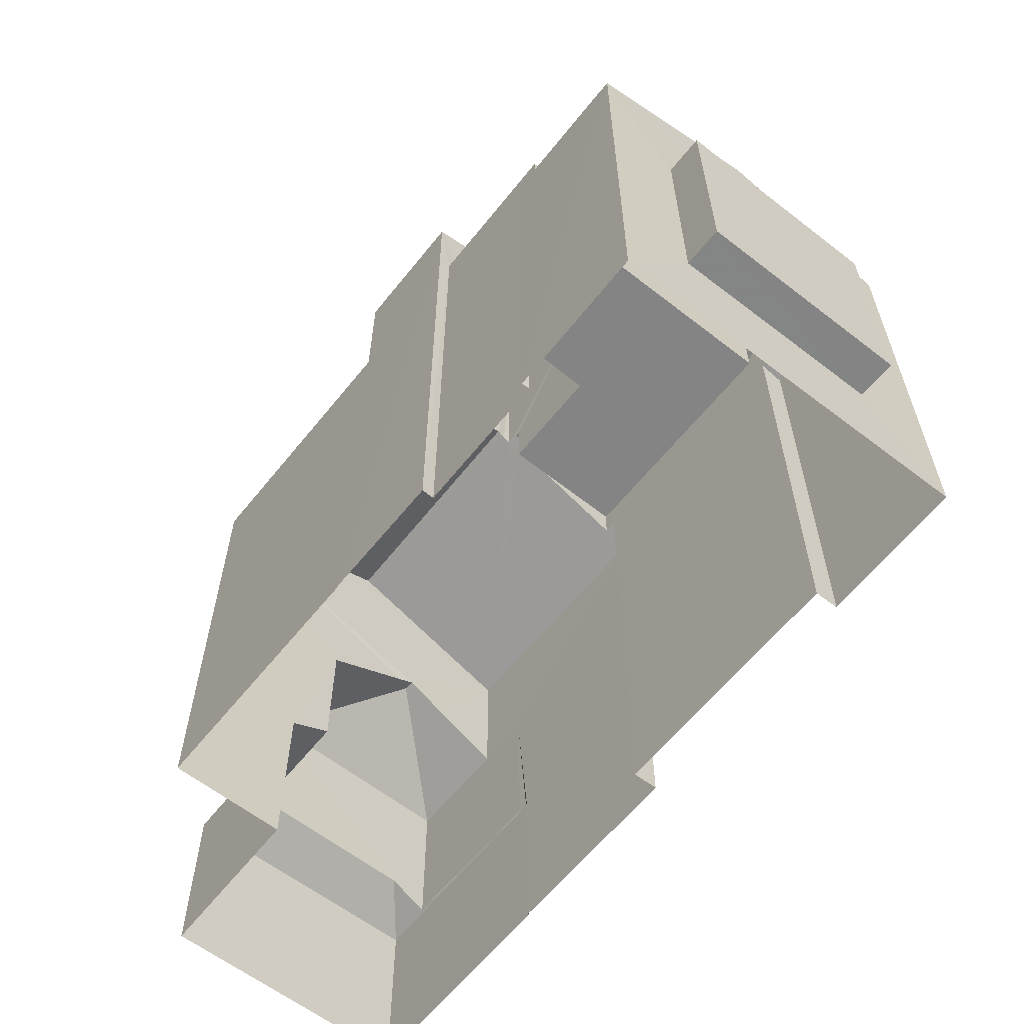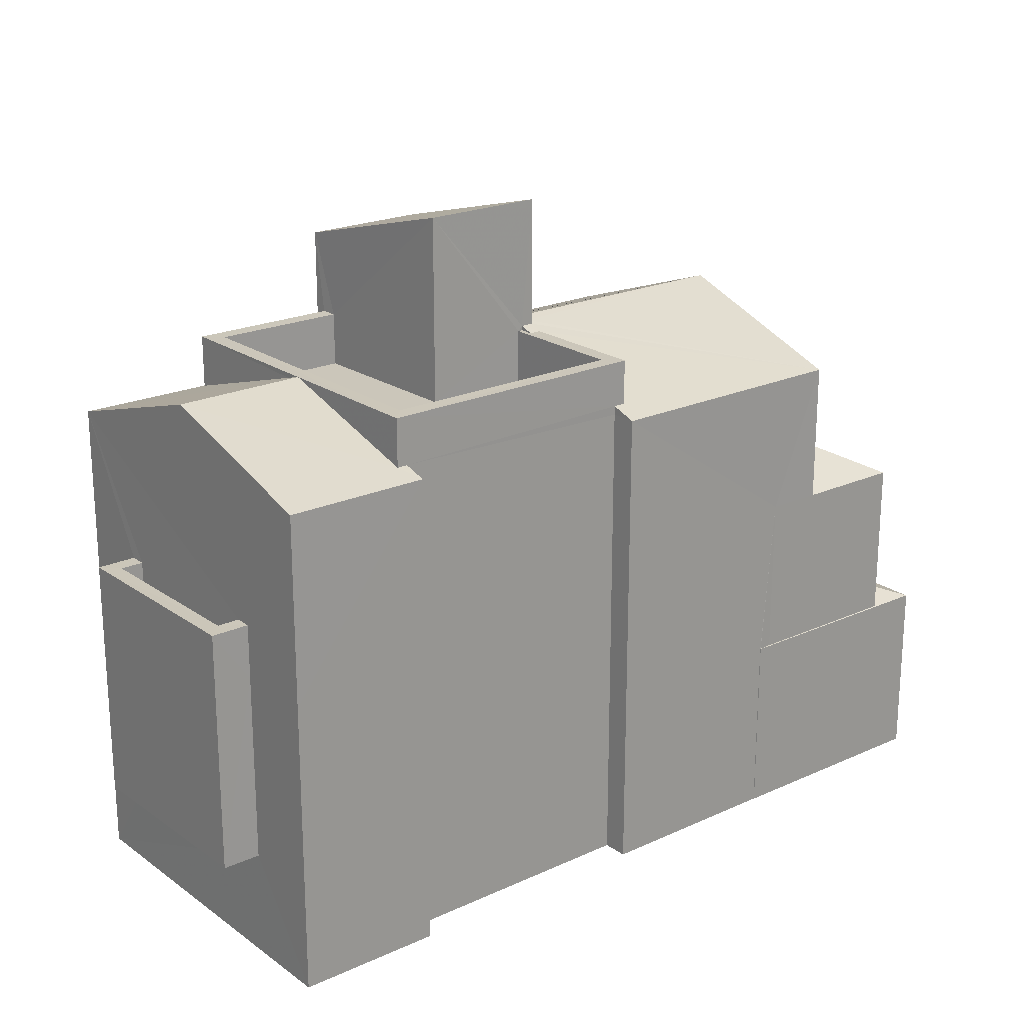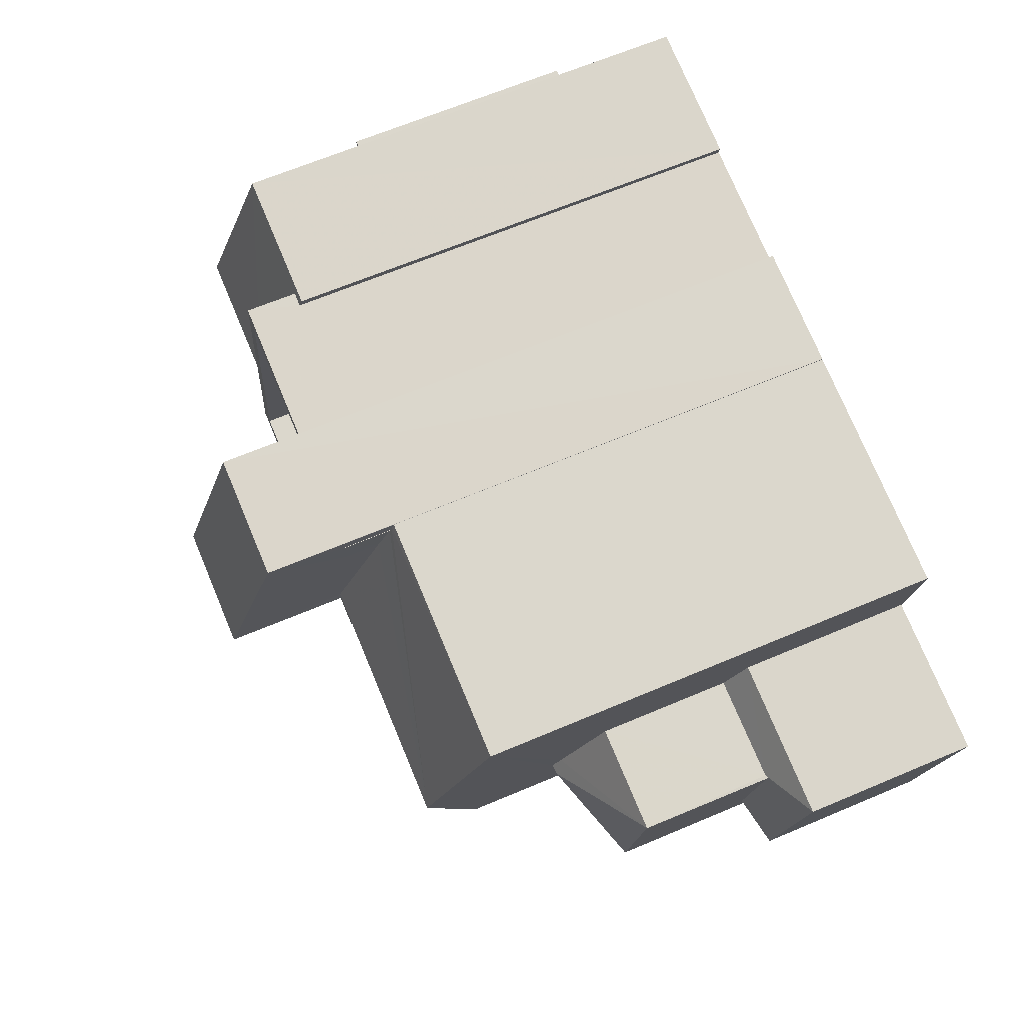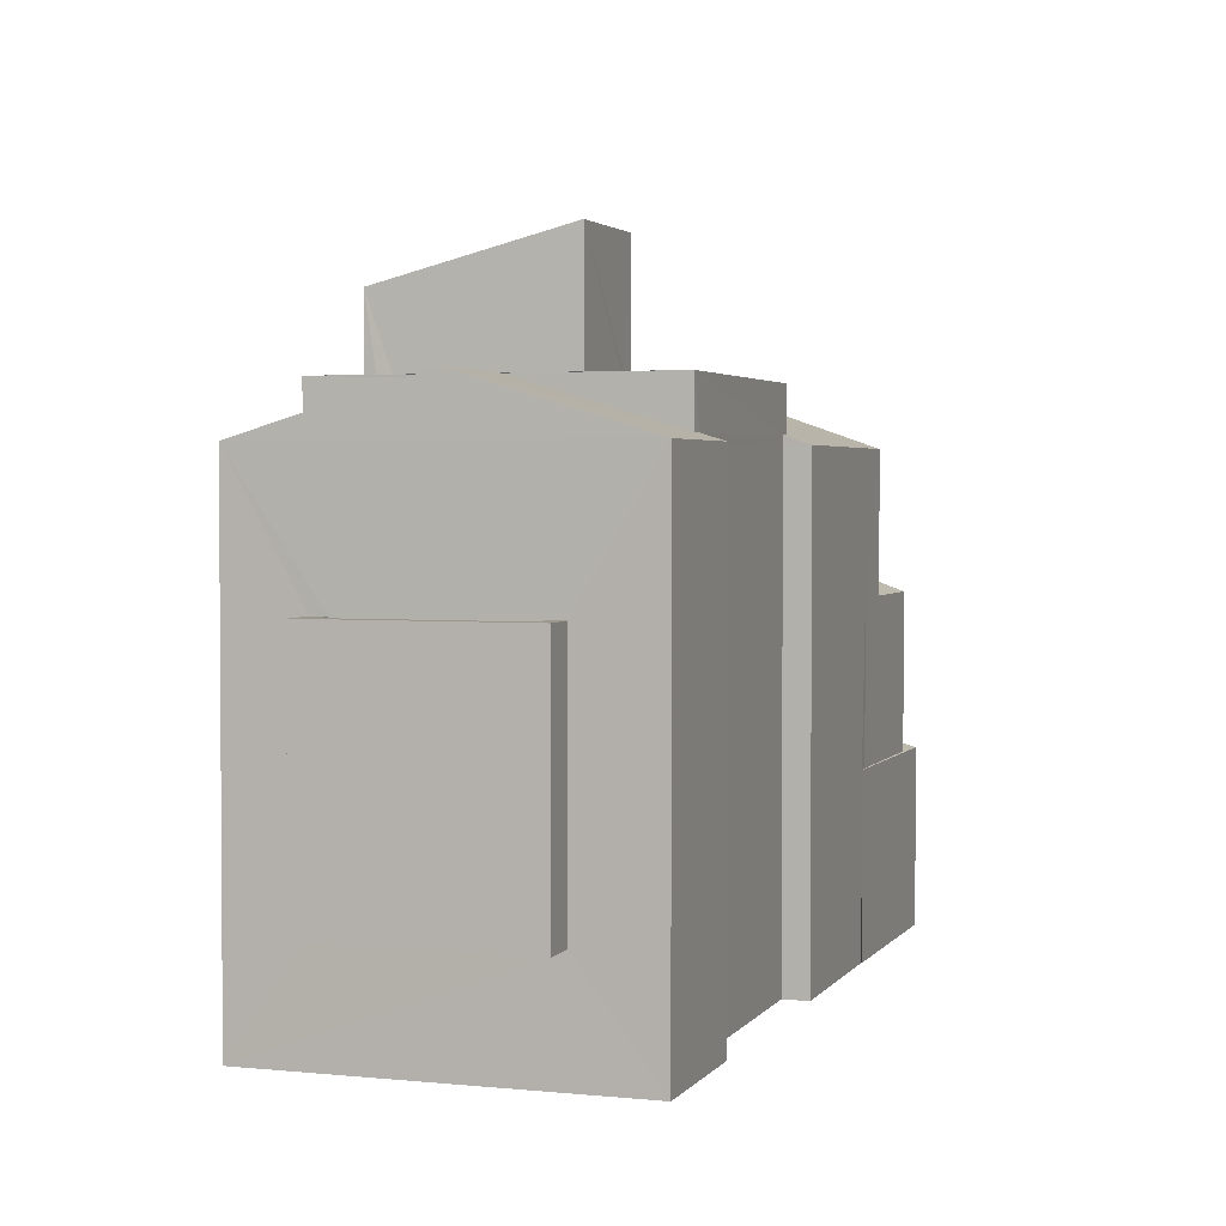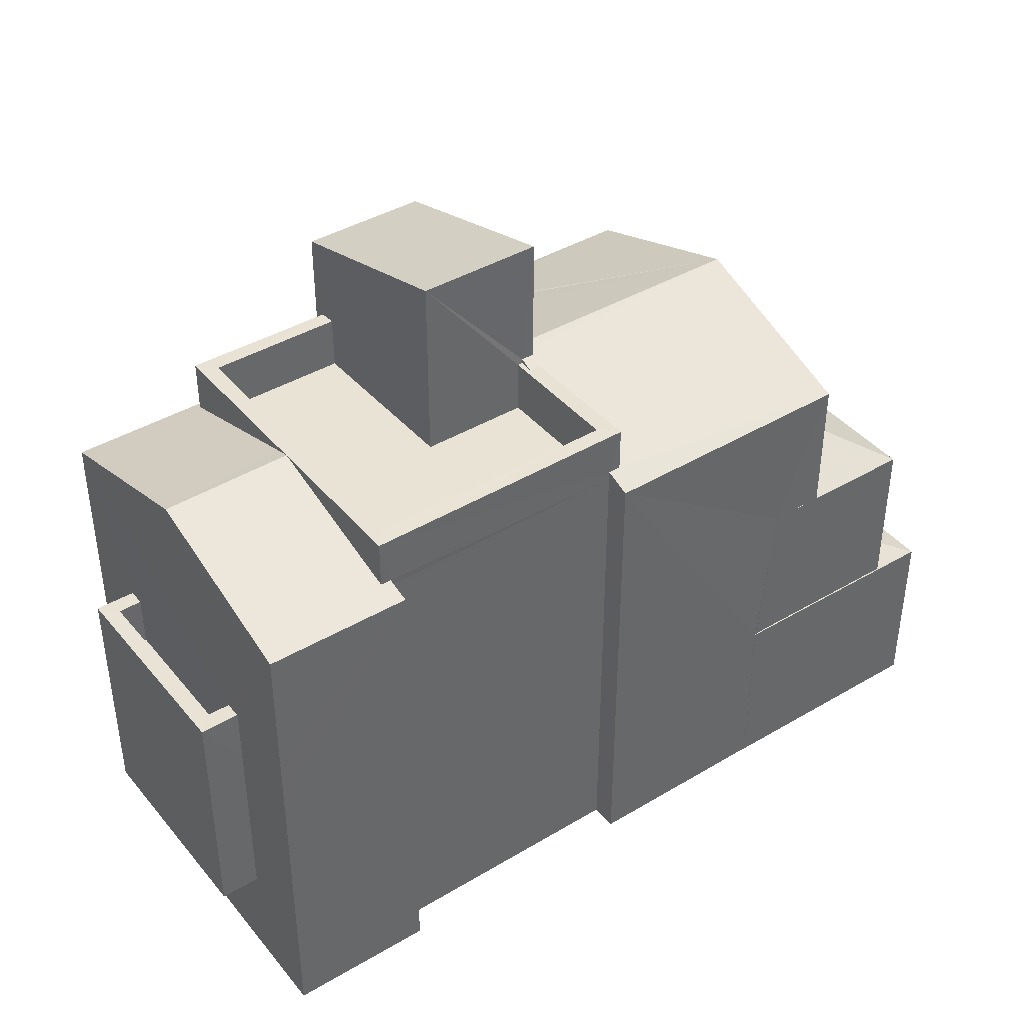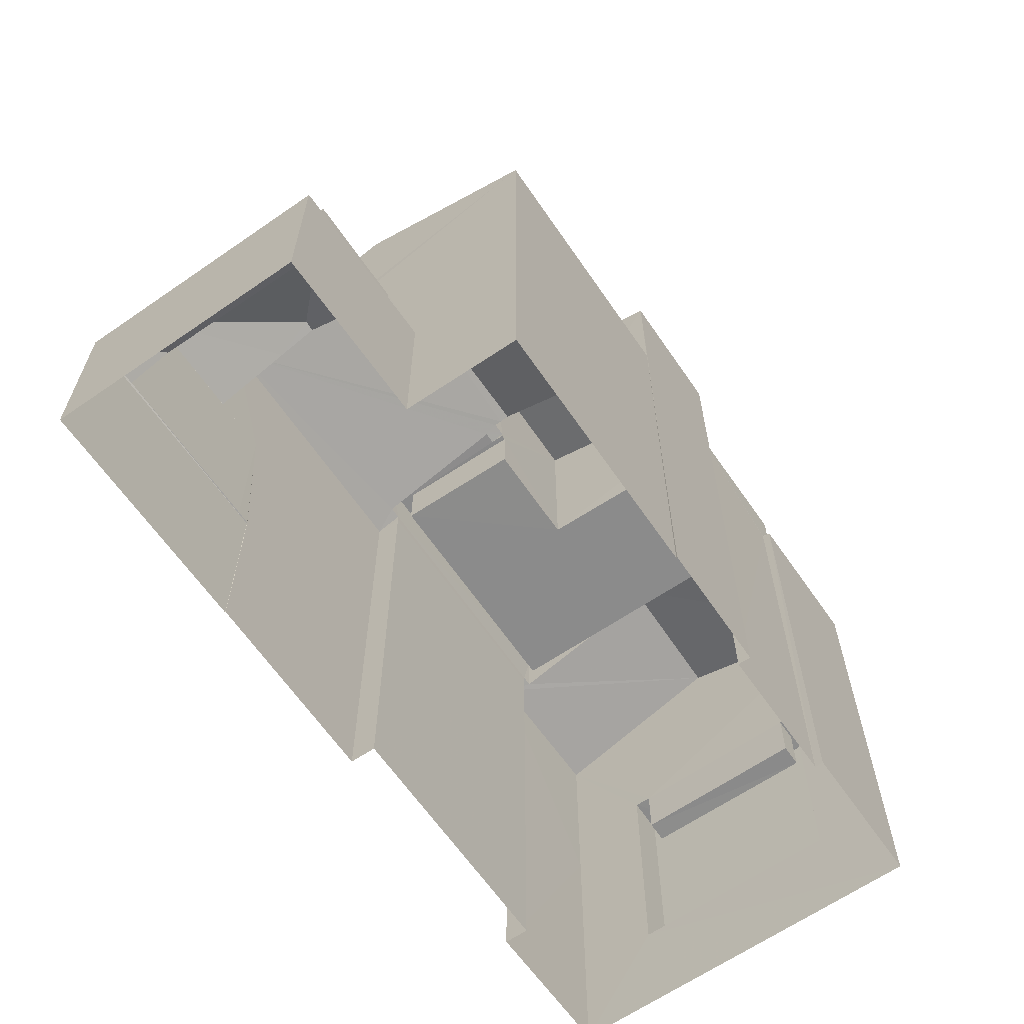
<metadata>
{"format":"obj","ext":"obj","renderer":"f3d","projection":"perspective","resolution":1024,"background":"white","views":[{"elev":-61.4,"azim":-137.0,"up":"+Z"},{"elev":21.2,"azim":-47.6,"up":"+Z"},{"elev":66.1,"azim":67.0,"up":"+Y"},{"elev":2.7,"azim":-79.9,"up":"+Z"},{"elev":41.1,"azim":-44.4,"up":"+Z"},{"elev":-63.9,"azim":116.0,"up":"+Z"}]}
</metadata>
<code>
v -8.796e+04 -9.859e+04 12.08
v -8.795e+04 -9.859e+04 12.08
v -8.795e+04 -9.859e+04 12.08
v -8.796e+04 -9.859e+04 12.08
v -8.796e+04 -9.859e+04 12.08
v -8.795e+04 -9.859e+04 12.08
v -8.795e+04 -9.86e+04 12.08
v -8.796e+04 -9.859e+04 12.08
v -8.797e+04 -9.859e+04 12.08
v -8.796e+04 -9.859e+04 12.08
v -8.796e+04 -9.859e+04 12.08
v -8.797e+04 -9.859e+04 12.08
v -8.796e+04 -9.86e+04 12.08
v -8.796e+04 -9.86e+04 12.08
v -8.796e+04 -9.859e+04 12.08
v -8.796e+04 -9.859e+04 12.08
v -8.796e+04 -9.859e+04 12.08
v -8.796e+04 -9.86e+04 12.08
v -8.797e+04 -9.859e+04 14.07
v -8.797e+04 -9.859e+04 14.07
v -8.797e+04 -9.859e+04 14.08
v -8.797e+04 -9.859e+04 14.08
v -8.796e+04 -9.86e+04 15.48
v -8.796e+04 -9.86e+04 15.47
v -8.796e+04 -9.86e+04 15.47
v -8.796e+04 -9.86e+04 15.47
v -8.795e+04 -9.86e+04 15.84
v -8.795e+04 -9.86e+04 15.48
v -8.795e+04 -9.86e+04 15.47
v -8.796e+04 -9.86e+04 15.48
v -8.795e+04 -9.859e+04 15.84
v -8.795e+04 -9.859e+04 15.84
v -8.795e+04 -9.859e+04 15.47
v -8.795e+04 -9.859e+04 15.87
v -8.795e+04 -9.859e+04 15.47
v -8.795e+04 -9.859e+04 15.87
v -8.795e+04 -9.859e+04 19.11
v -8.795e+04 -9.859e+04 19.44
v -8.795e+04 -9.859e+04 19.44
v -8.795e+04 -9.86e+04 18.46
v -8.795e+04 -9.86e+04 18.46
v -8.796e+04 -9.86e+04 18.46
v -8.795e+04 -9.859e+04 19.28
v -8.795e+04 -9.859e+04 18.46
v -8.795e+04 -9.859e+04 18.46
v -8.796e+04 -9.859e+04 21.39
v -8.796e+04 -9.859e+04 22.26
v -8.795e+04 -9.859e+04 22.26
v -8.796e+04 -9.859e+04 21.11
v -8.796e+04 -9.859e+04 21.15
v -8.796e+04 -9.859e+04 21.15
v -8.795e+04 -9.859e+04 21.07
v -8.796e+04 -9.859e+04 21.07
v -8.796e+04 -9.859e+04 22.2
v -8.795e+04 -9.86e+04 21.07
v -8.796e+04 -9.859e+04 22.15
v -8.796e+04 -9.859e+04 22.07
v -8.796e+04 -9.859e+04 22.07
v -8.796e+04 -9.859e+04 21.23
v -8.796e+04 -9.86e+04 21.07
v -8.796e+04 -9.859e+04 21.23
v -8.796e+04 -9.859e+04 22.15
v -8.797e+04 -9.859e+04 17.58
v -8.797e+04 -9.859e+04 17.58
v -8.797e+04 -9.859e+04 17.57
v -8.797e+04 -9.859e+04 17.58
v -8.797e+04 -9.859e+04 18.57
v -8.797e+04 -9.859e+04 18.57
v -8.797e+04 -9.859e+04 18.58
v -8.797e+04 -9.859e+04 18.57
v -8.797e+04 -9.859e+04 18.58
v -8.797e+04 -9.859e+04 18.58
v -8.797e+04 -9.859e+04 18.58
v -8.797e+04 -9.859e+04 18.58
v -8.796e+04 -9.859e+04 21.09
v -8.797e+04 -9.859e+04 21.05
v -8.796e+04 -9.859e+04 21.97
v -8.796e+04 -9.859e+04 21.09
v -8.796e+04 -9.859e+04 21.05
v -8.797e+04 -9.859e+04 22.06
v -8.796e+04 -9.859e+04 22.06
v -8.796e+04 -9.859e+04 21.05
v -8.796e+04 -9.859e+04 21.18
v -8.796e+04 -9.859e+04 21.17
v -8.797e+04 -9.859e+04 21.04
v -8.796e+04 -9.859e+04 22.07
v -8.796e+04 -9.859e+04 22.07
v -8.796e+04 -9.859e+04 22.07
v -8.796e+04 -9.859e+04 22.07
v -8.796e+04 -9.859e+04 22.07
v -8.796e+04 -9.859e+04 22.07
v -8.796e+04 -9.859e+04 22.07
v -8.796e+04 -9.859e+04 22.07
v -8.796e+04 -9.859e+04 22.07
v -8.796e+04 -9.859e+04 22.07
v -8.796e+04 -9.859e+04 21.07
v -8.796e+04 -9.859e+04 21.07
v -8.796e+04 -9.859e+04 21.07
v -8.796e+04 -9.859e+04 21.07
v -8.796e+04 -9.859e+04 21.07
v -8.796e+04 -9.859e+04 21.07
v -8.796e+04 -9.859e+04 22.07
v -8.796e+04 -9.859e+04 22.07
v -8.796e+04 -9.859e+04 22.07
v -8.796e+04 -9.859e+04 24.57
v -8.796e+04 -9.859e+04 24.57
v -8.796e+04 -9.859e+04 23.6
v -8.796e+04 -9.859e+04 23.6
v -8.796e+04 -9.859e+04 21.07
v -8.797e+04 -9.859e+04 17.57
v -8.797e+04 -9.859e+04 18.57
v -8.797e+04 -9.859e+04 17.57
v -8.796e+04 -9.859e+04 21.05
v -8.796e+04 -9.859e+04 21.05
f 1 2 3
f 4 1 5
f 6 7 3
f 8 9 10
f 11 12 9
f 7 13 14
f 15 5 1
f 16 12 11
f 17 14 18
f 15 11 8
f 17 11 15
f 3 17 1
f 3 7 14
f 11 9 8
f 17 15 1
f 3 14 17
f 19 20 21
f 22 19 21
f 23 24 25
f 24 26 25
f 27 28 29
f 25 29 28
f 23 25 30
f 30 25 28
f 31 32 33
f 34 31 33
f 32 29 33
f 32 27 29
f 35 34 33
f 35 36 34
f 37 38 39
f 37 40 38
f 41 42 40
f 37 41 40
f 43 39 38
f 43 38 44
f 45 43 44
f 44 38 40
f 46 47 48
f 48 49 50
f 50 49 51
f 46 48 50
f 52 49 48
f 52 53 49
f 54 48 47
f 54 55 48
f 56 57 58
f 59 60 61
f 62 55 54
f 56 58 62
f 61 60 55
f 58 61 55
f 58 55 62
f 63 64 65
f 63 66 64
f 67 68 69
f 68 67 70
f 70 67 71
f 72 73 74
f 71 73 72
f 67 73 71
f 75 76 77
f 78 79 75
f 79 76 75
f 77 76 80
f 81 77 80
f 82 83 80
f 80 83 81
f 84 83 82
f 85 82 80
f 86 58 87
f 86 87 88
f 88 89 90
f 89 91 90
f 92 91 89
f 57 93 94
f 87 58 57
f 95 89 88
f 87 95 88
f 94 87 57
f 96 97 98
f 98 97 99
f 96 100 97
f 99 97 101
f 102 103 104
f 105 106 107
f 108 105 107
f 29 7 6
f 33 29 6
f 7 25 13
f 7 29 25
f 26 13 25
f 26 14 13
f 35 33 6
f 3 35 6
f 27 40 28
f 40 27 44
f 31 44 32
f 44 27 32
f 28 42 30
f 28 40 42
f 31 34 44
f 34 45 44
f 34 36 45
f 55 41 37
f 55 39 52
f 52 35 2
f 2 35 3
f 36 35 45
f 45 52 43
f 43 52 39
f 55 37 39
f 45 35 52
f 93 57 56
f 48 55 52
f 109 60 59
f 14 26 18
f 41 55 42
f 23 30 42
f 18 26 60
f 42 55 60
f 26 24 42
f 24 23 42
f 26 42 60
f 17 18 60
f 109 17 60
f 53 52 2
f 1 53 2
f 63 65 67
f 69 63 67
f 67 65 64
f 73 67 64
f 66 73 64
f 66 74 73
f 70 20 110
f 70 110 68
f 20 19 110
f 70 71 21
f 20 70 21
f 72 21 71
f 72 22 21
f 111 85 68
f 112 19 12
f 19 9 12
f 85 76 69
f 76 9 72
f 110 19 112
f 68 85 69
f 69 66 63
f 22 9 19
f 72 9 22
f 69 74 66
f 72 74 76
f 69 76 74
f 80 76 85
f 84 82 113
f 79 78 114
f 76 10 9
f 76 79 10
f 113 82 16
f 11 113 16
f 8 10 79
f 114 8 79
f 12 16 112
f 111 82 85
f 111 112 82
f 112 16 82
f 68 112 111
f 68 110 112
f 8 114 15
f 75 90 78
f 114 78 91
f 15 114 91
f 78 90 91
f 84 88 83
f 86 88 59
f 11 17 113
f 61 86 59
f 113 109 84
f 113 17 109
f 109 59 84
f 84 59 88
f 77 90 75
f 90 81 88
f 88 81 83
f 77 81 90
f 61 58 86
f 96 95 87
f 96 98 95
f 89 95 98
f 99 89 98
f 101 92 89
f 99 101 89
f 94 100 96
f 87 94 96
f 51 104 103
f 50 51 103
f 46 103 102
f 46 50 103
f 101 97 92
f 15 91 5
f 97 105 92
f 5 91 108
f 92 105 108
f 91 92 108
f 4 53 1
f 54 106 62
f 107 53 4
f 102 107 106
f 47 106 54
f 102 47 46
f 49 104 51
f 53 104 49
f 102 104 107
f 107 104 53
f 102 106 47
f 108 4 5
f 108 107 4
f 100 94 97
f 97 94 105
f 105 56 106
f 56 62 106
f 94 93 56
f 94 56 105

</code>
